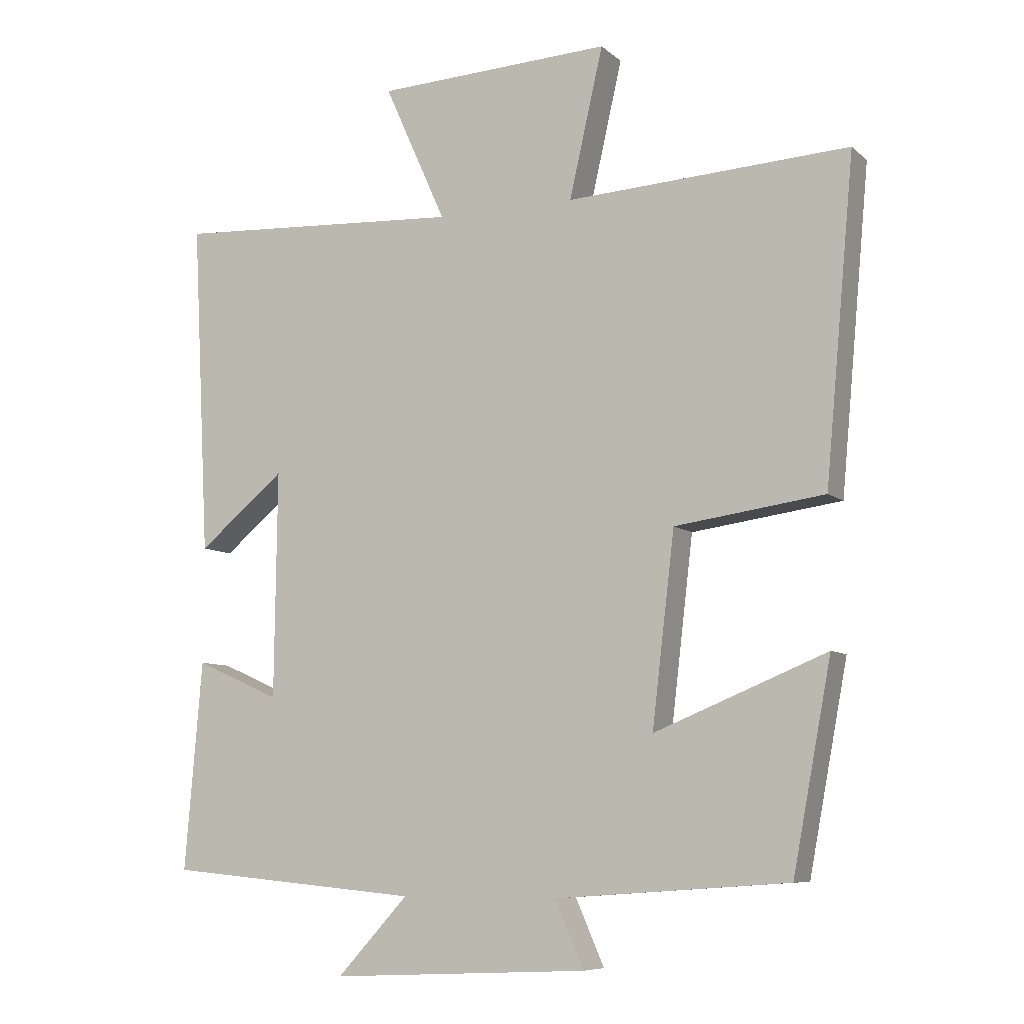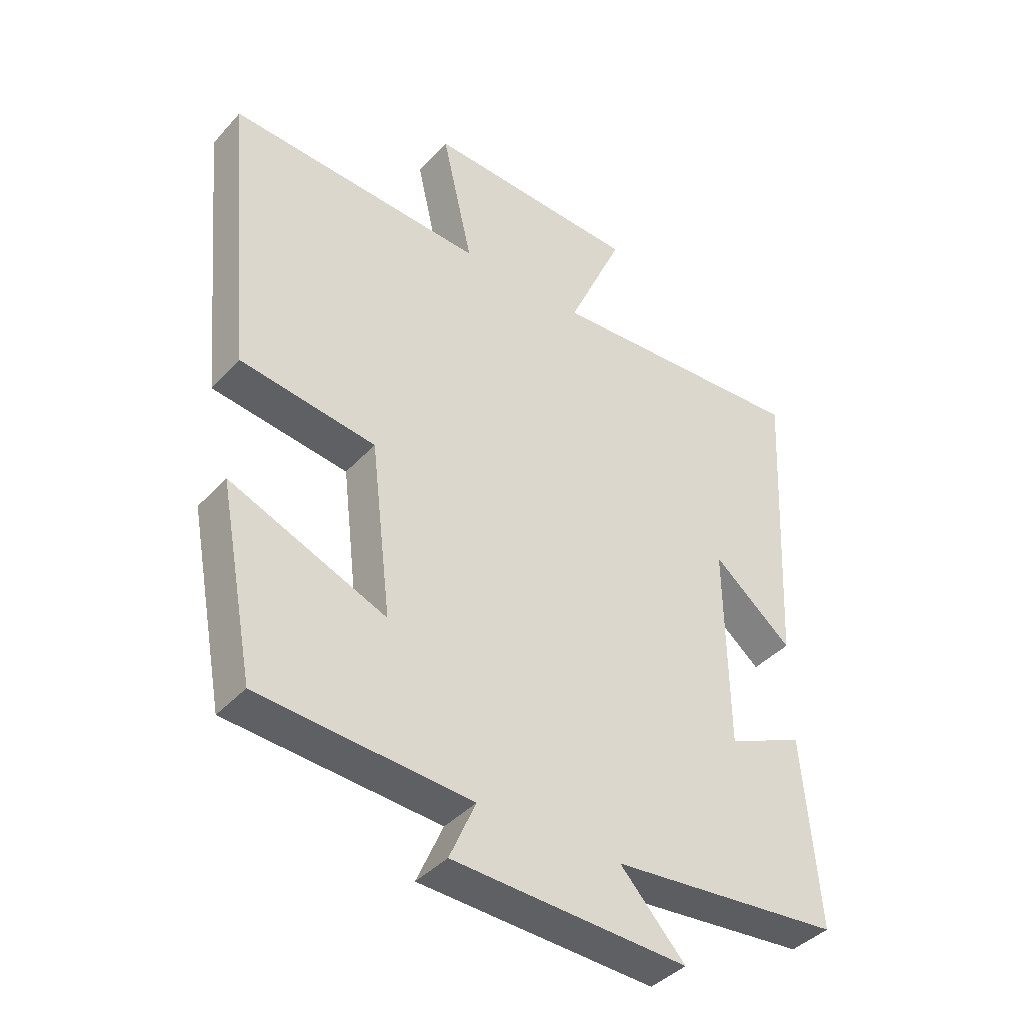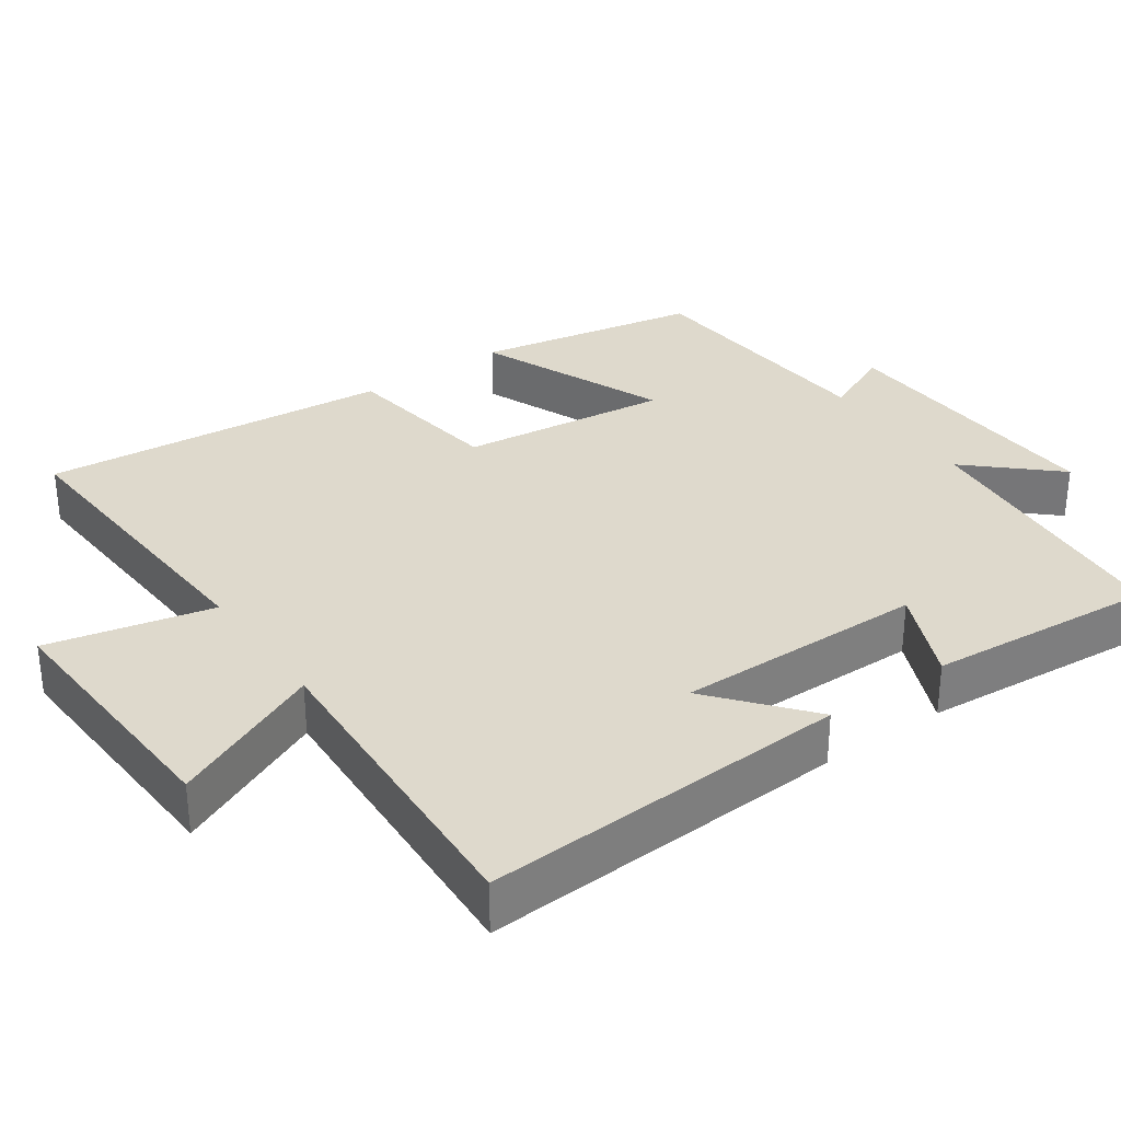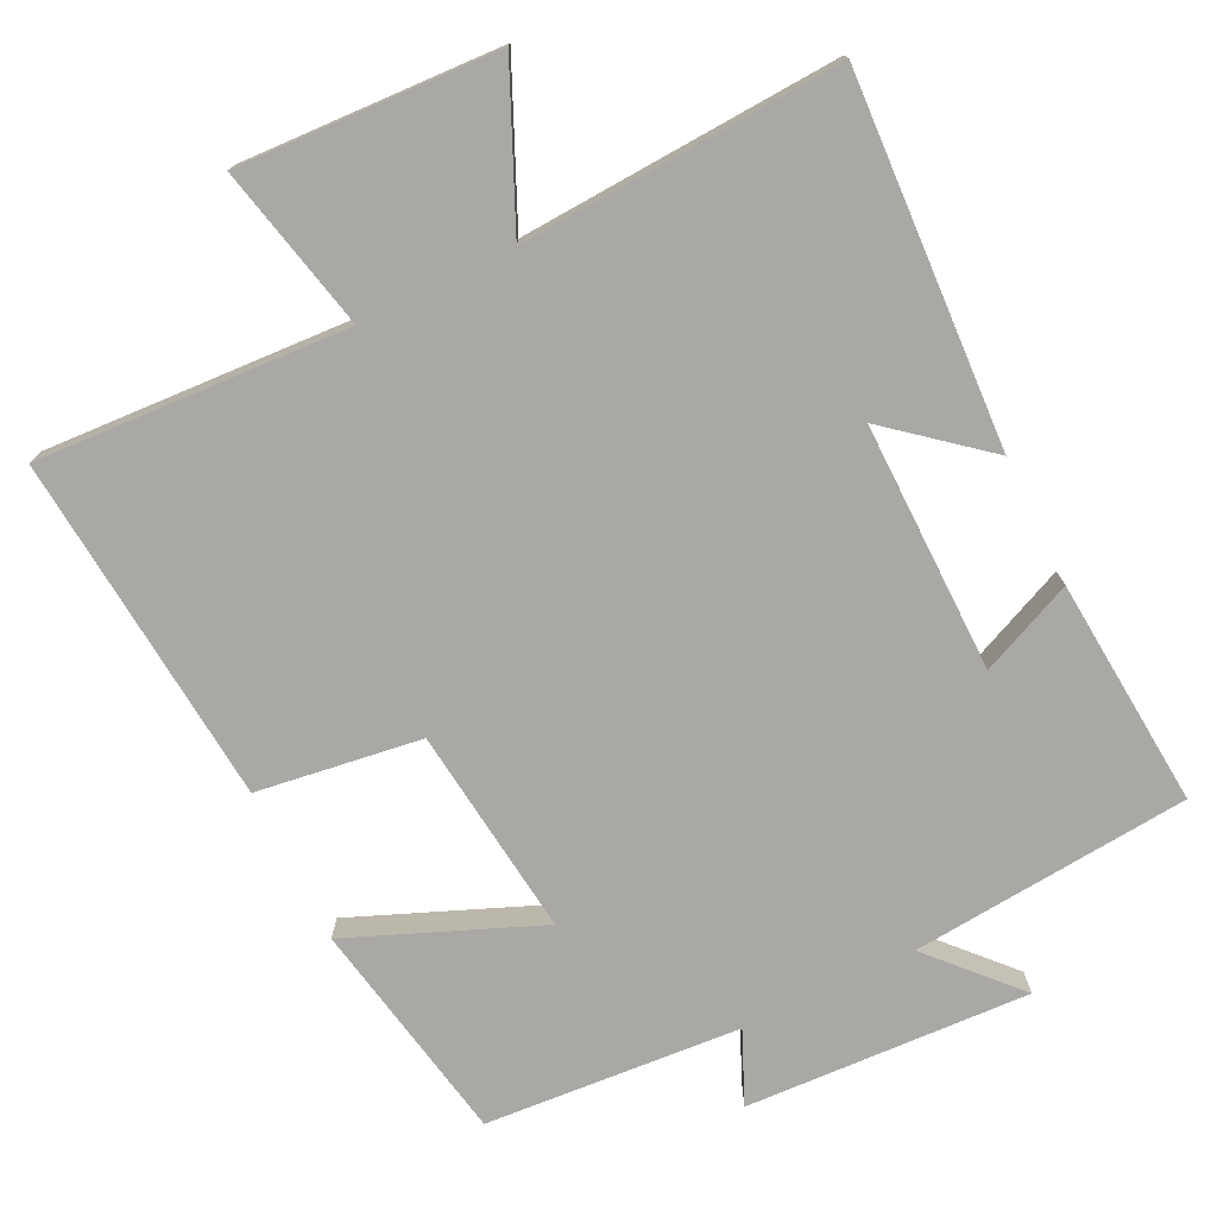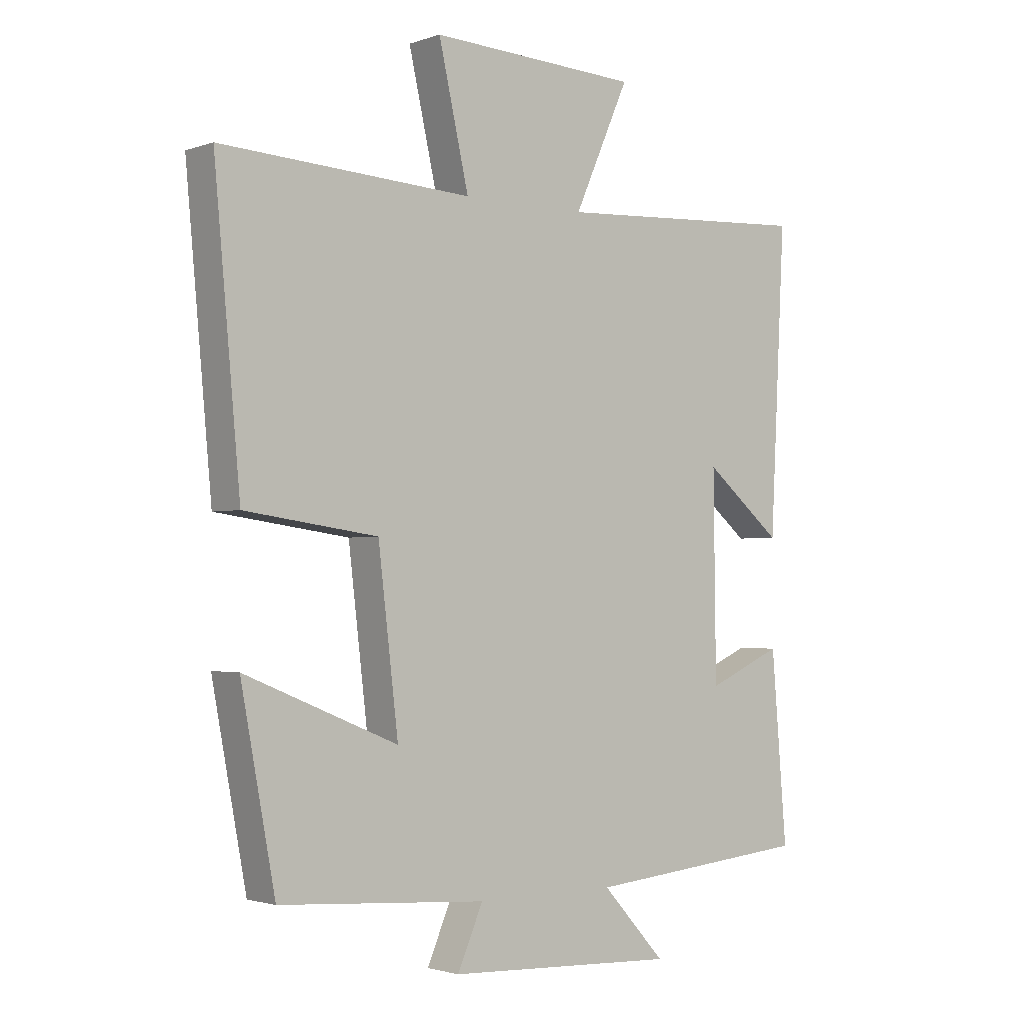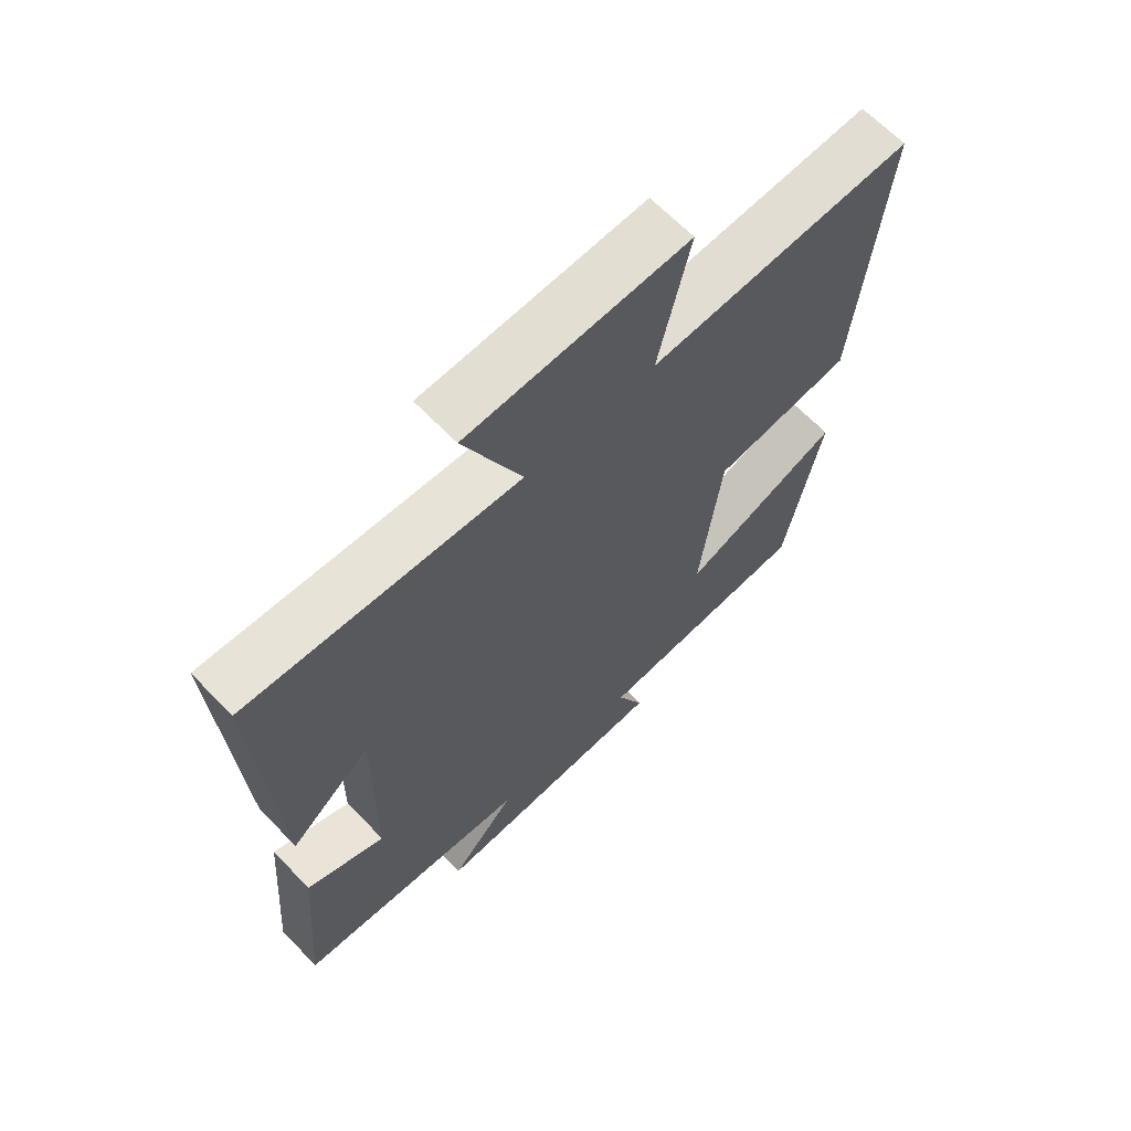
<metadata>
{"format":"obj","ext":"obj","renderer":"f3d","projection":"perspective","resolution":1024,"background":"white","views":[{"elev":-8.0,"azim":-154.1,"up":"+Z"},{"elev":-40.4,"azim":-37.7,"up":"+Z"},{"elev":32.0,"azim":54.8,"up":"+Y"},{"elev":-75.1,"azim":26.0,"up":"+Y"},{"elev":-2.1,"azim":-39.7,"up":"+Z"},{"elev":65.3,"azim":136.1,"up":"+Z"}]}
</metadata>
<code>
v 0.526 0.07 0.525
v 0.5 0.07 0.024
v 0.369 0.07 0.132
v 0.373 0.07 -0.208
v 0.5 0.07 -0.152
v 0.526 0.07 -0.465
v 0.145 0.07 -0.5
v 0.252 0.07 -0.616
v -0.136 0.07 -0.598
v -0.093 0.07 -0.5
v -0.442 0.07 -0.475
v -0.5 0.07 -0.168
v -0.242 0.07 -0.273
v -0.276 0.07 0.013
v -0.5 0.07 0.044
v -0.544 0.07 0.523
v -0.12 0.07 0.5
v -0.171 0.07 0.724
v 0.183 0.07 0.708
v 0.09 0.07 0.5
v 0.526 0 0.525
v 0.5 0 0.024
v 0.369 0 0.132
v 0.373 0 -0.208
v 0.5 0 -0.152
v 0.526 0 -0.465
v 0.145 0 -0.5
v 0.252 0 -0.616
v -0.136 0 -0.598
v -0.093 0 -0.5
v -0.442 0 -0.475
v -0.5 0 -0.168
v -0.242 0 -0.273
v -0.276 0 0.013
v -0.5 0 0.044
v -0.544 0 0.523
v -0.12 0 0.5
v -0.171 0 0.724
v 0.183 0 0.708
v 0.09 0 0.5
f 17 18 19 20
f 14 15 16 17
f 13 14 17 20
f 10 11 12 13
f 10 13 20 1
f 7 8 9 10
f 4 5 6 7
f 3 4 7 10
f 1 2 3
f 1 3 10
f 40 39 38 37
f 37 36 35 34
f 40 37 34 33
f 33 32 31 30
f 21 40 33 30
f 30 29 28 27
f 27 26 25 24
f 30 27 24 23
f 23 22 21
f 30 23 21
f 1 21 22 2
f 2 22 23 3
f 3 23 24 4
f 4 24 25 5
f 5 25 26 6
f 6 26 27 7
f 7 27 28 8
f 8 28 29 9
f 9 29 30 10
f 10 30 31 11
f 11 31 32 12
f 12 32 33 13
f 13 33 34 14
f 14 34 35 15
f 15 35 36 16
f 16 36 37 17
f 17 37 38 18
f 18 38 39 19
f 19 39 40 20
f 20 40 21 1

</code>
